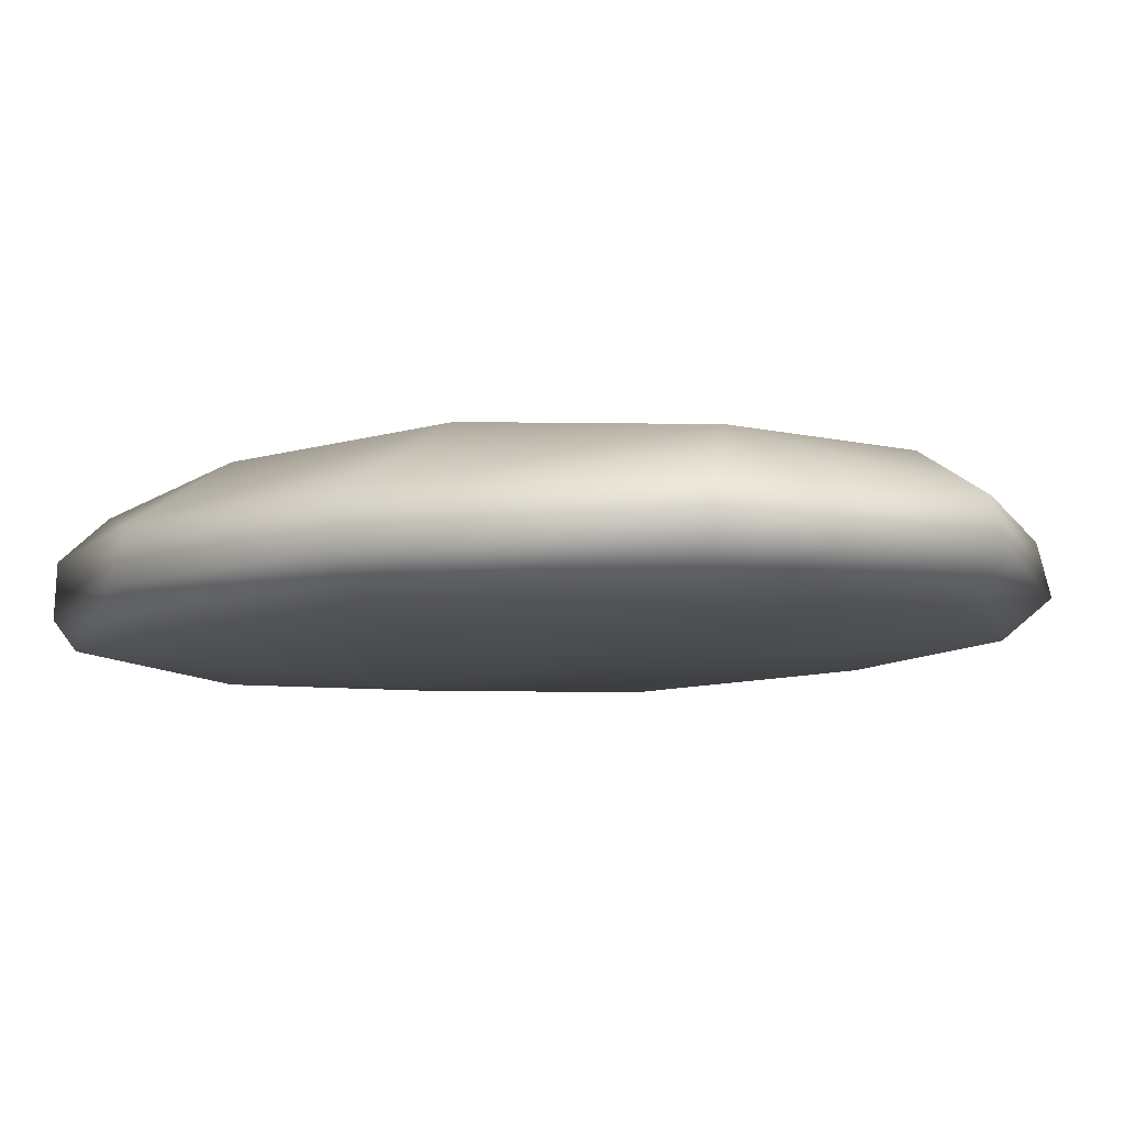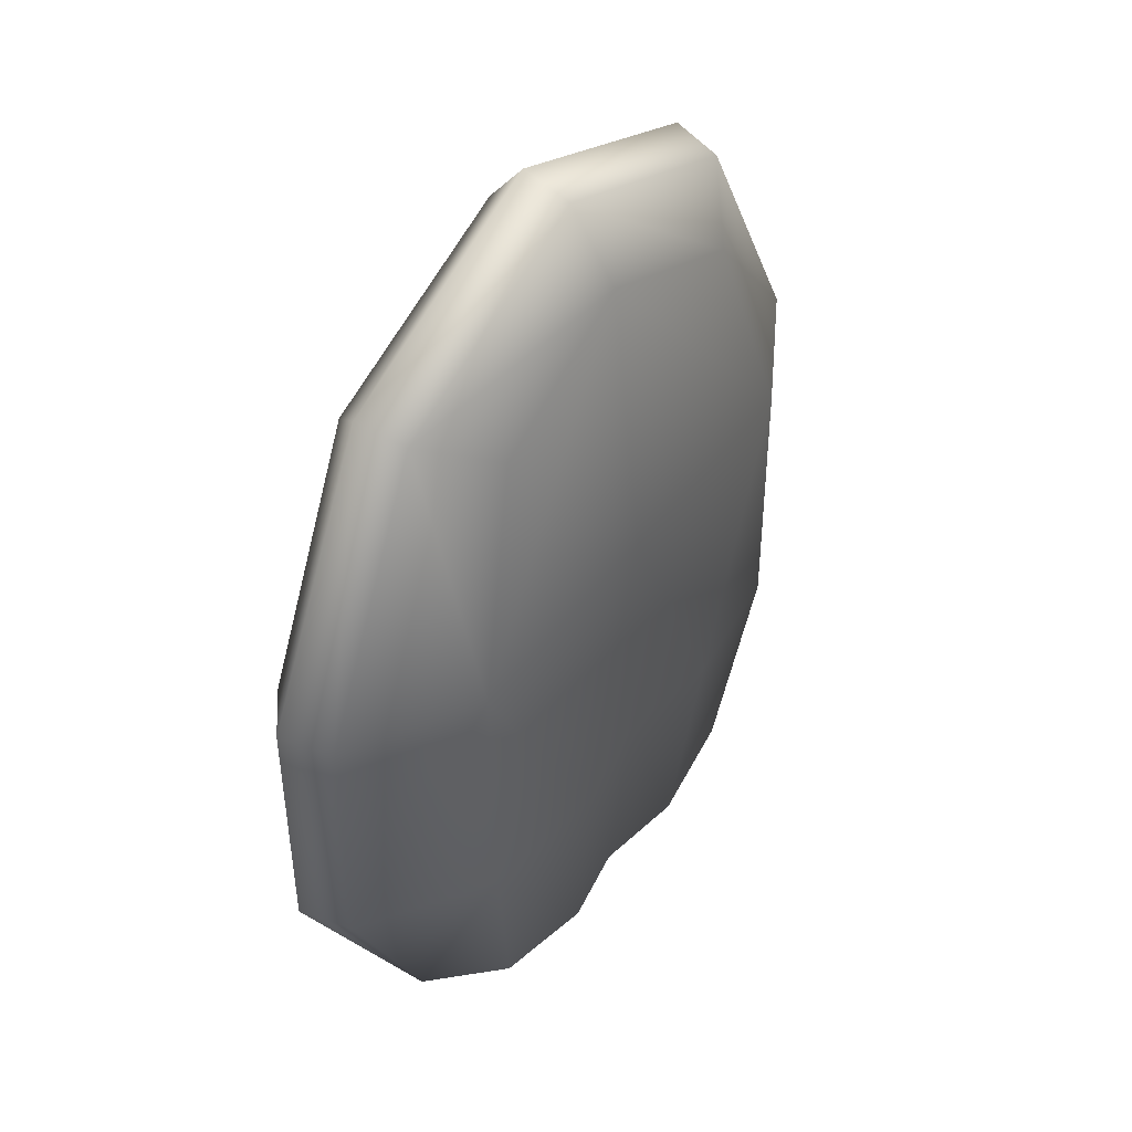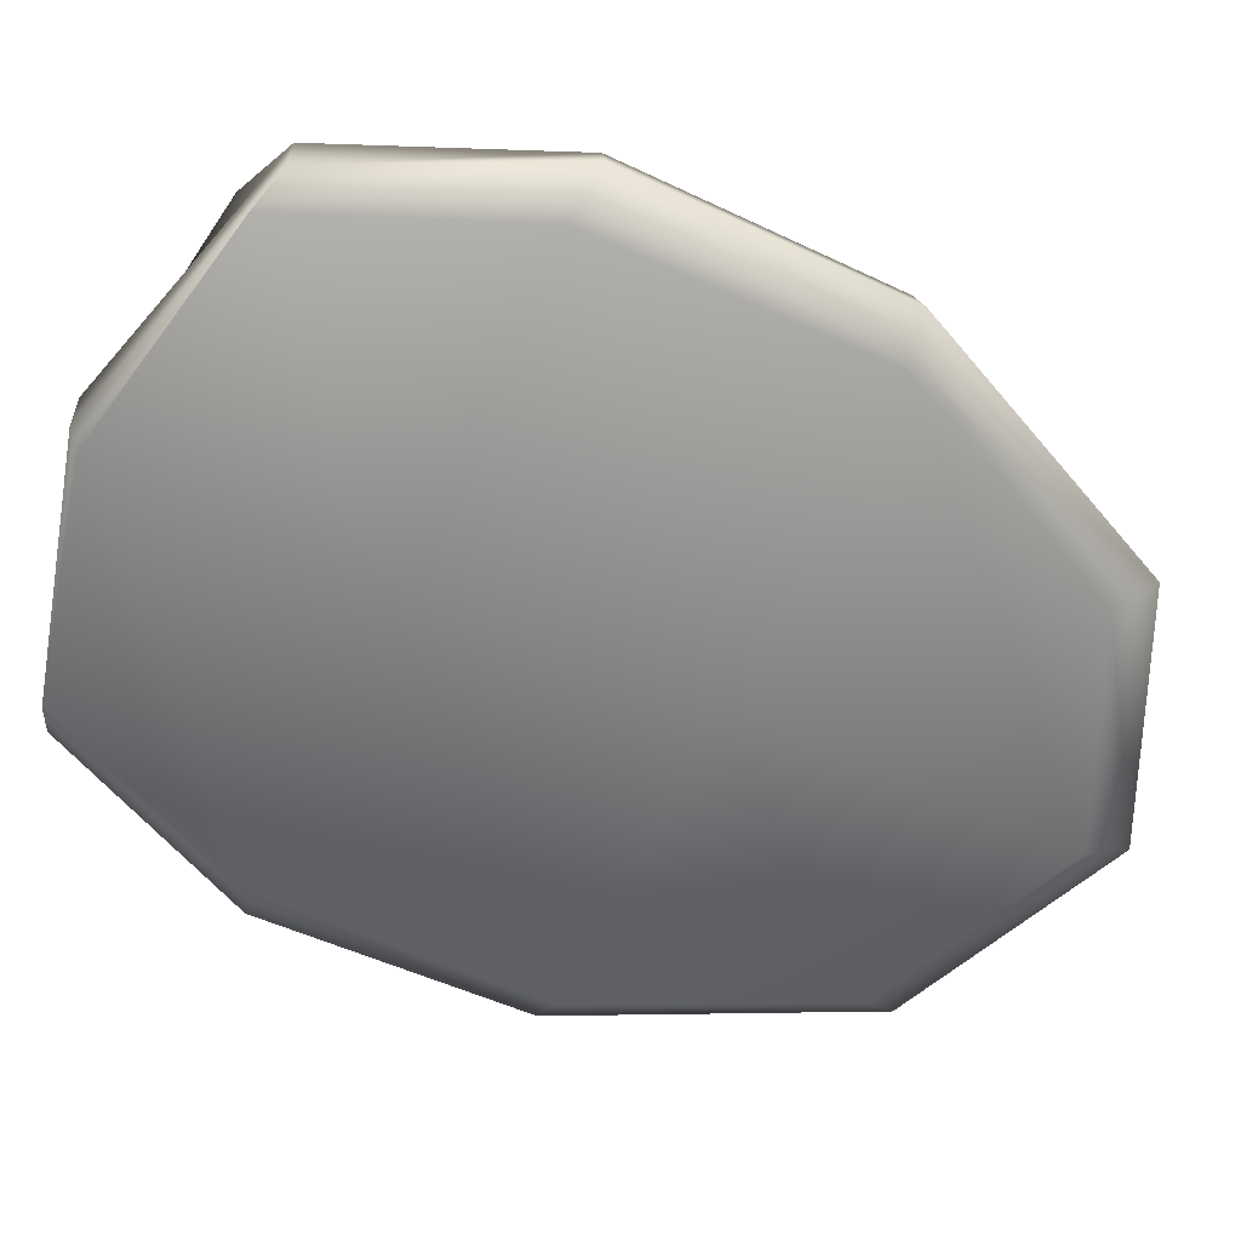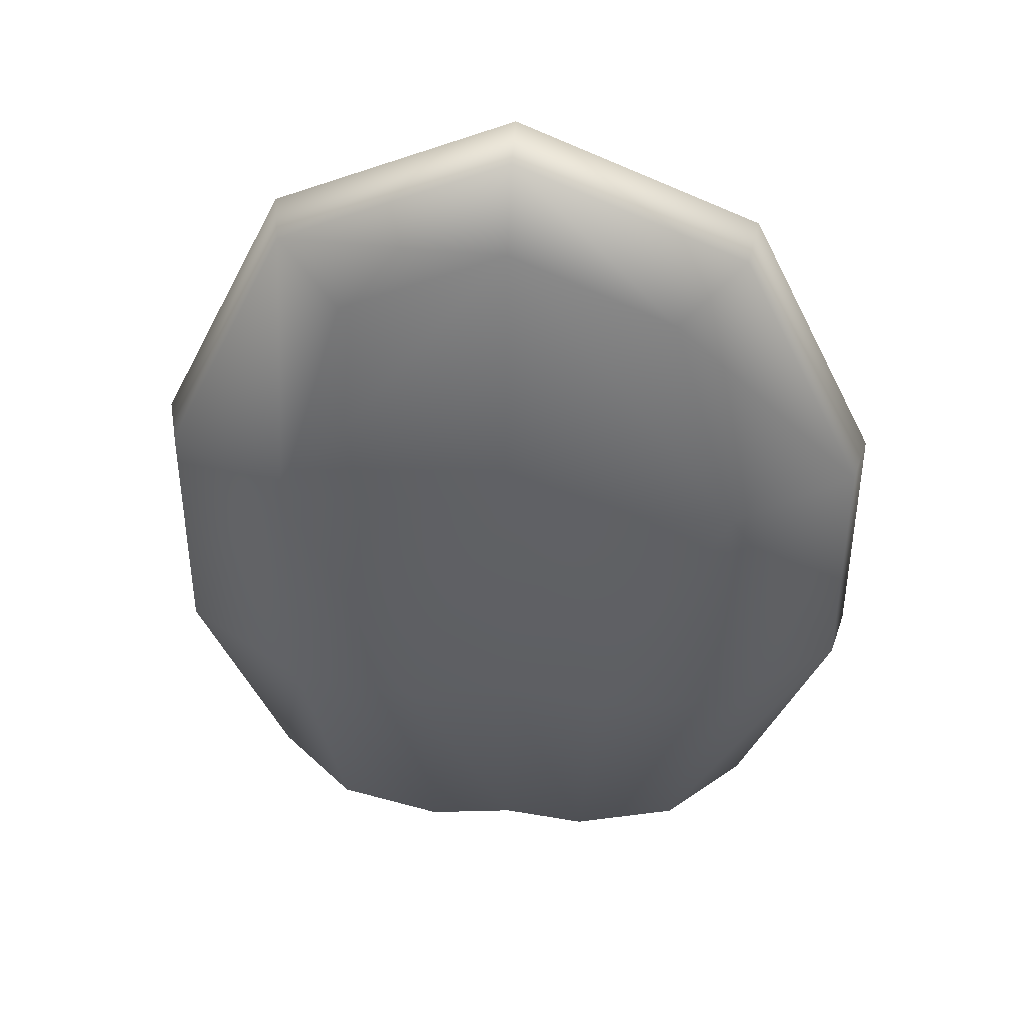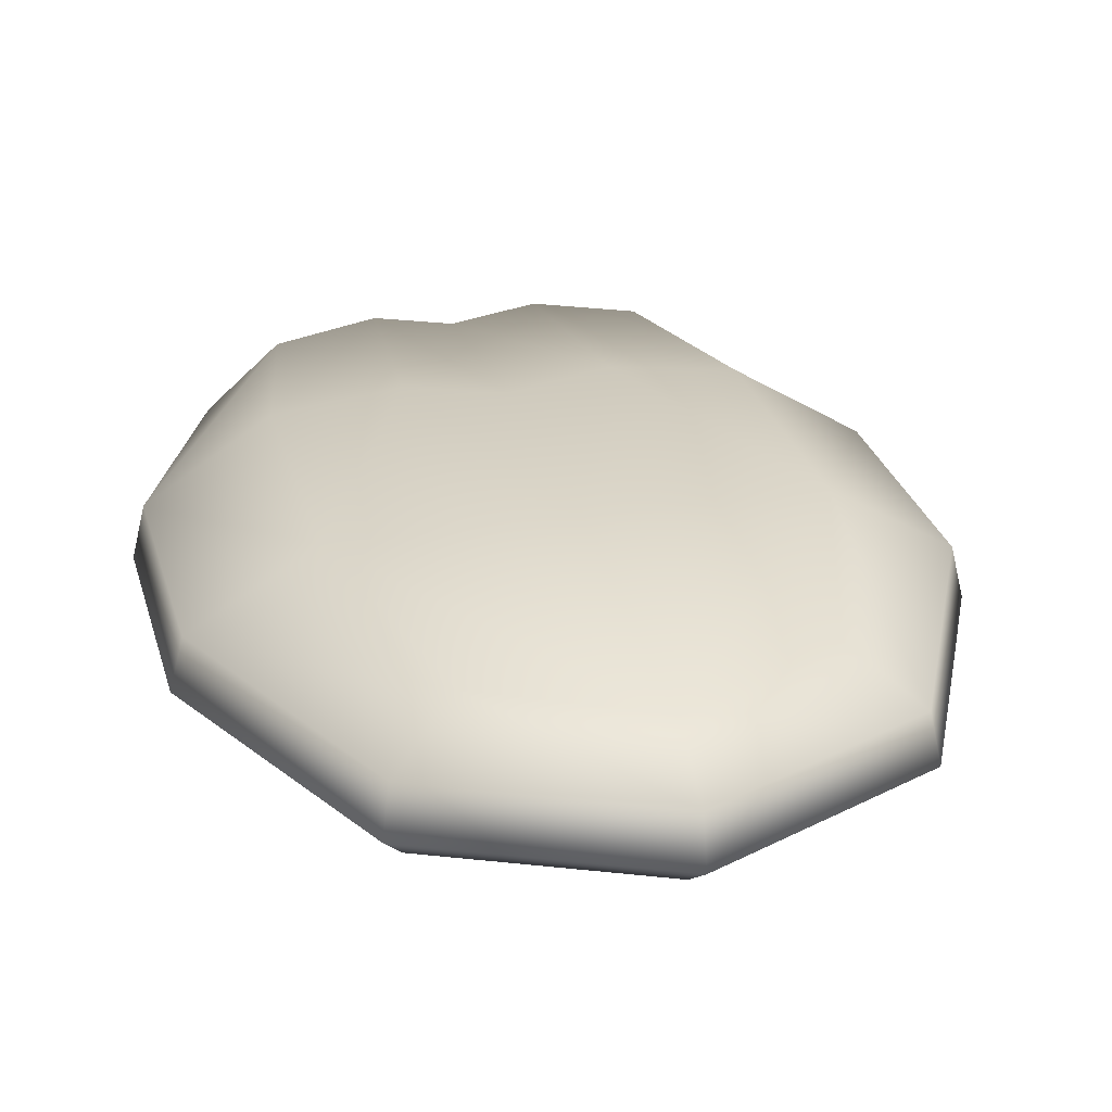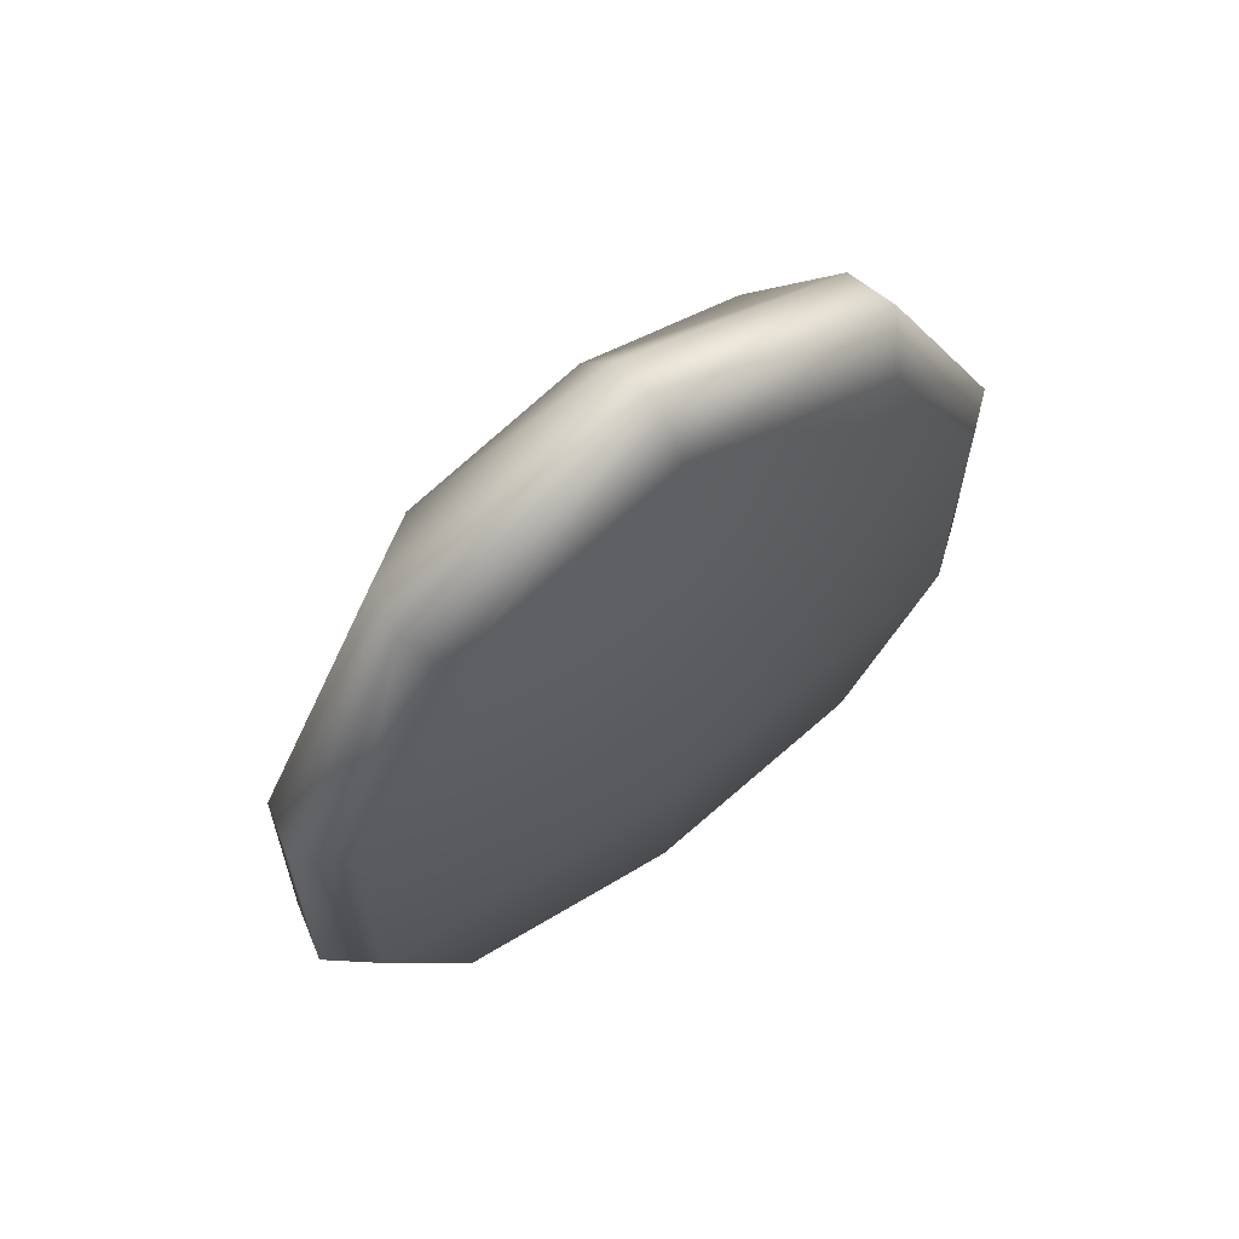
<metadata>
{"format":"obj","ext":"obj","renderer":"f3d","projection":"perspective","resolution":1024,"background":"white","views":[{"elev":-9.0,"azim":-47.6,"up":"+Y"},{"elev":49.2,"azim":125.8,"up":"+Z"},{"elev":-61.1,"azim":-114.6,"up":"+Y"},{"elev":45.4,"azim":-175.3,"up":"+Z"},{"elev":26.6,"azim":-14.2,"up":"+Y"},{"elev":66.4,"azim":-36.5,"up":"+Z"}]}
</metadata>
<code>
g pm0058_41_TongueSkin
v 2.267e-10 0.4502 0.2292
v -5.85e-10 0.4557 0.2364
v 0.03518 0.4557 0.2207
v 0.03173 0.4502 0.215
v 9.244e-11 0.4471 0.1784
v 0.05529 0.4556 0.1784
v 0.04908 0.4506 0.1784
v 8.106e-11 0.4471 0.1361
v 0.04913 0.4504 0.1362
v 0.05596 0.4556 0.1376
v -2.55e-10 0.4506 0.09597
v 0.0407 0.4557 0.1054
v 0.03529 0.4519 0.1036
v -3.081e-10 0.4557 0.09413
v -0.0407 0.4557 0.1054
v -2.55e-10 0.4506 0.09597
v -3.081e-10 0.4557 0.09413
v -0.03529 0.4519 0.1036
v 8.106e-11 0.4471 0.1361
v -0.05596 0.4556 0.1376
v -0.04913 0.4504 0.1362
v 9.244e-11 0.4471 0.1784
v -0.04908 0.4506 0.1784
v -0.05529 0.4556 0.1784
v 2.267e-10 0.4502 0.2292
v -0.03518 0.4557 0.2207
v -0.03173 0.4502 0.215
v -5.85e-10 0.4557 0.2364
v -0.03518 0.4557 0.2207
v 4.551e-10 0.463 0.2344
v -5.85e-10 0.4557 0.2364
v -0.03386 0.4631 0.2194
v -0.05529 0.4556 0.1784
v -0.02426 0.4709 0.2133
v -2.895e-10 0.4699 0.2238
v -0.05323 0.4636 0.1784
v -0.05596 0.4556 0.1376
v -0.03466 0.4746 0.1784
v 3.28e-13 0.4747 0.1784
v -0.05398 0.4637 0.1381
v -0.0407 0.4557 0.1054
v -0.0155 0.4774 0.1362
v -5.972e-10 0.4749 0.1362
v -0.03478 0.4751 0.1362
v -0.01293 0.474 0.0995
v 6.17e-10 0.471 0.09751
v -2.411e-10 0.4638 0.09391
v -0.0404 0.4639 0.1056
v -3.081e-10 0.4557 0.09413
v -0.02882 0.4721 0.1019
v 0.0407 0.4557 0.1054
v -2.411e-10 0.4638 0.09391
v -3.081e-10 0.4557 0.09413
v 0.0404 0.4639 0.1056
v 0.05596 0.4556 0.1376
v 0.01293 0.474 0.0995
v 6.17e-10 0.471 0.09751
v 0.05398 0.4637 0.1381
v 0.05529 0.4556 0.1784
v 0.0155 0.4774 0.1362
v -5.972e-10 0.4749 0.1362
v 3.28e-13 0.4747 0.1784
v 0.03466 0.4746 0.1784
v -2.895e-10 0.4699 0.2238
v 0.03478 0.4751 0.1362
v 0.02882 0.4721 0.1019
v 0.05323 0.4636 0.1784
v 0.03518 0.4557 0.2207
v 0.03386 0.4631 0.2194
v -5.85e-10 0.4557 0.2364
v 4.551e-10 0.463 0.2344
v 0.02426 0.4709 0.2133
g pm0058_41_TongueSkin_0
f 3 2 1
f 4 3 1
f 4 1 5
f 6 3 4
f 7 4 5
f 7 6 4
f 5 8 7
f 7 9 6
f 8 9 7
f 9 10 6
f 9 8 11
f 12 10 9
f 13 9 11
f 13 12 9
f 13 11 14
f 12 13 14
f 17 16 15
f 16 18 15
f 16 19 18
f 20 15 18
f 19 21 18
f 21 20 18
f 21 19 22
f 20 21 23
f 23 21 22
f 24 20 23
f 22 25 23
f 26 24 23
f 25 27 23
f 27 26 23
f 25 28 27
f 28 26 27
f 31 30 29
f 30 32 29
f 29 32 33
f 34 32 30
f 35 34 30
f 32 36 33
f 32 34 36
f 33 36 37
f 38 34 35
f 34 38 36
f 39 38 35
f 36 40 37
f 36 38 40
f 37 40 41
f 39 42 38
f 39 43 42
f 42 44 38
f 38 44 40
f 42 43 45
f 42 45 44
f 43 46 45
f 45 46 47
f 40 48 41
f 45 47 48
f 41 48 49
f 48 47 49
f 40 44 50
f 45 50 44
f 48 40 50
f 50 45 48
f 53 52 51
f 52 54 51
f 51 54 55
f 52 56 54
f 52 57 56
f 54 58 55
f 55 58 59
f 60 56 57
f 61 60 57
f 62 60 61
f 62 63 60
f 62 64 63
f 60 65 56
f 63 65 60
f 65 58 54
f 65 63 58
f 65 66 56
f 66 65 54
f 56 66 54
f 58 67 59
f 63 67 58
f 59 67 68
f 67 69 68
f 69 67 63
f 68 69 70
f 69 71 70
f 64 71 69
f 72 69 63
f 72 64 69
f 64 72 63

</code>
